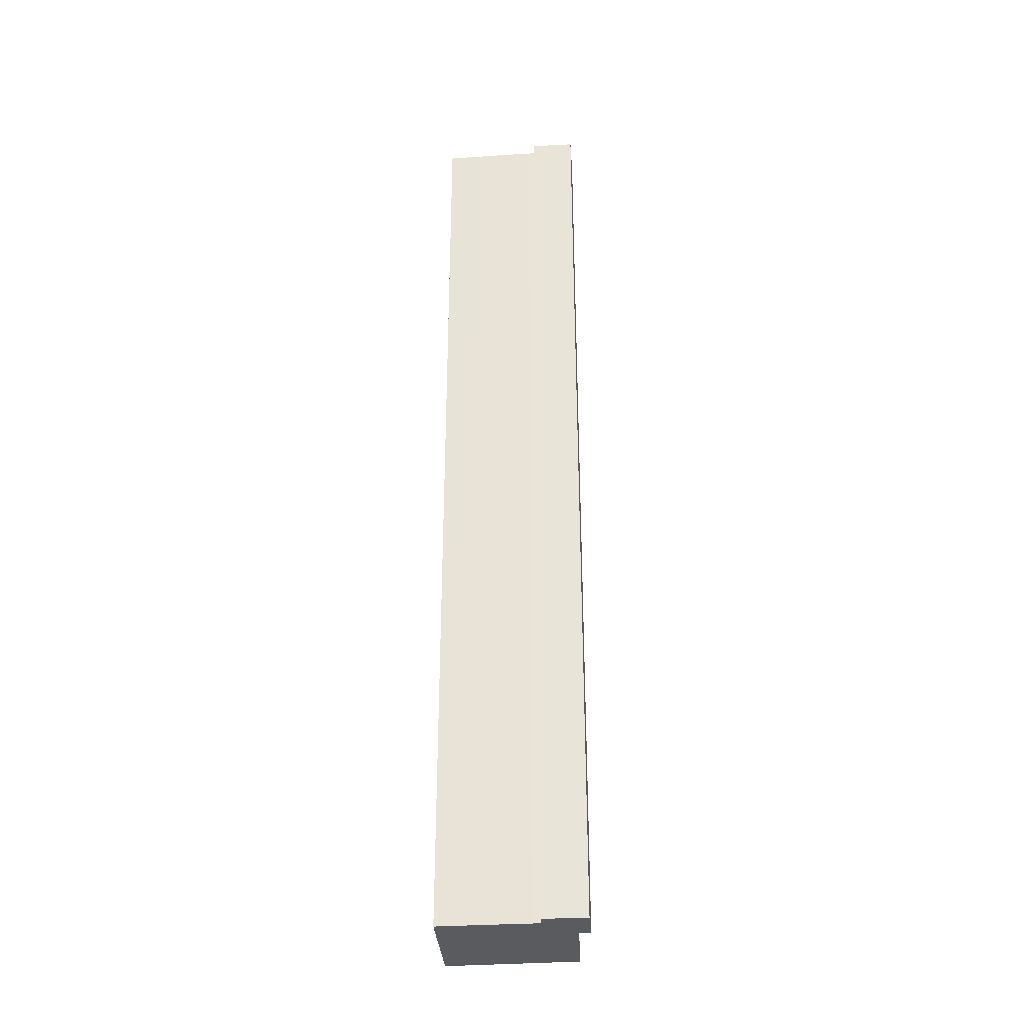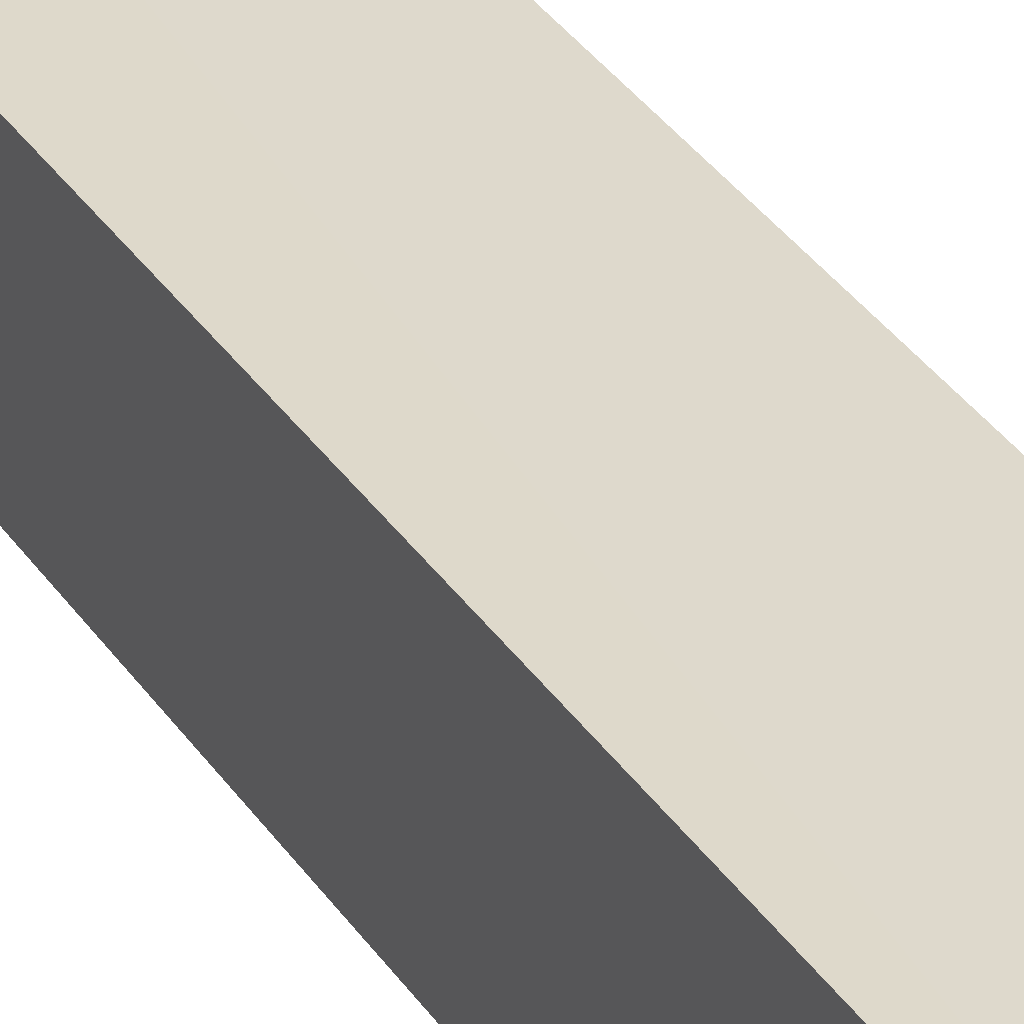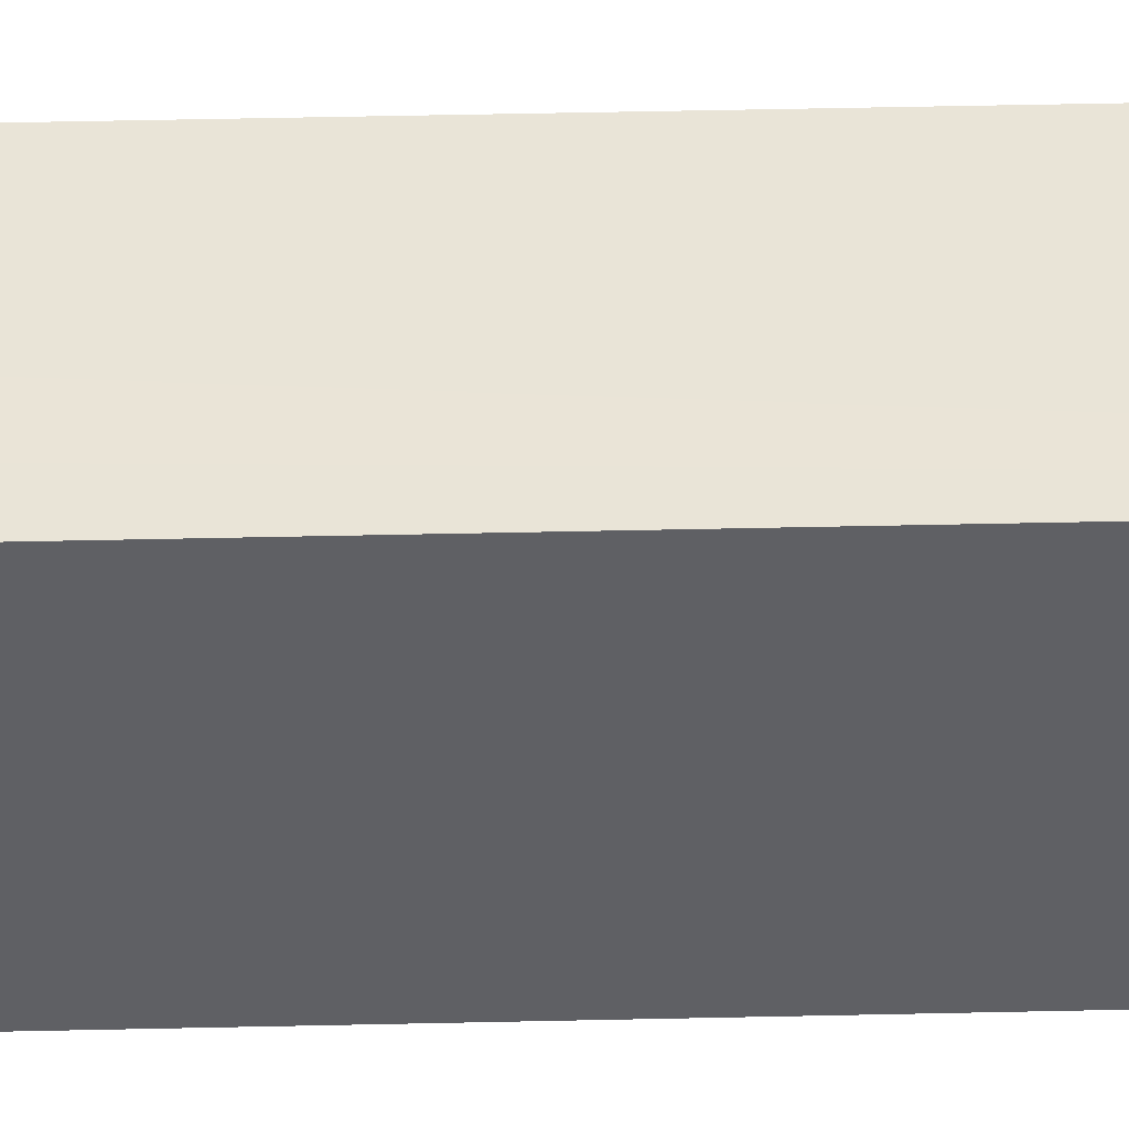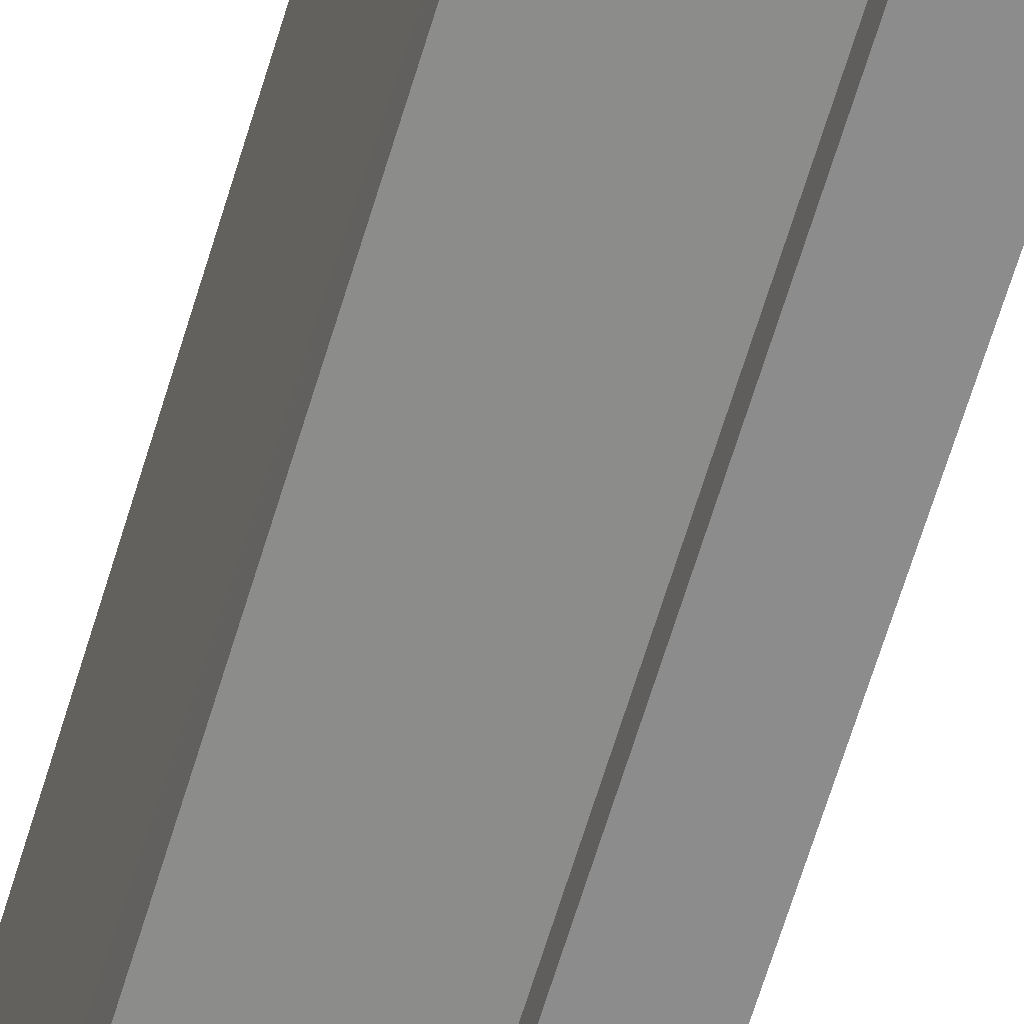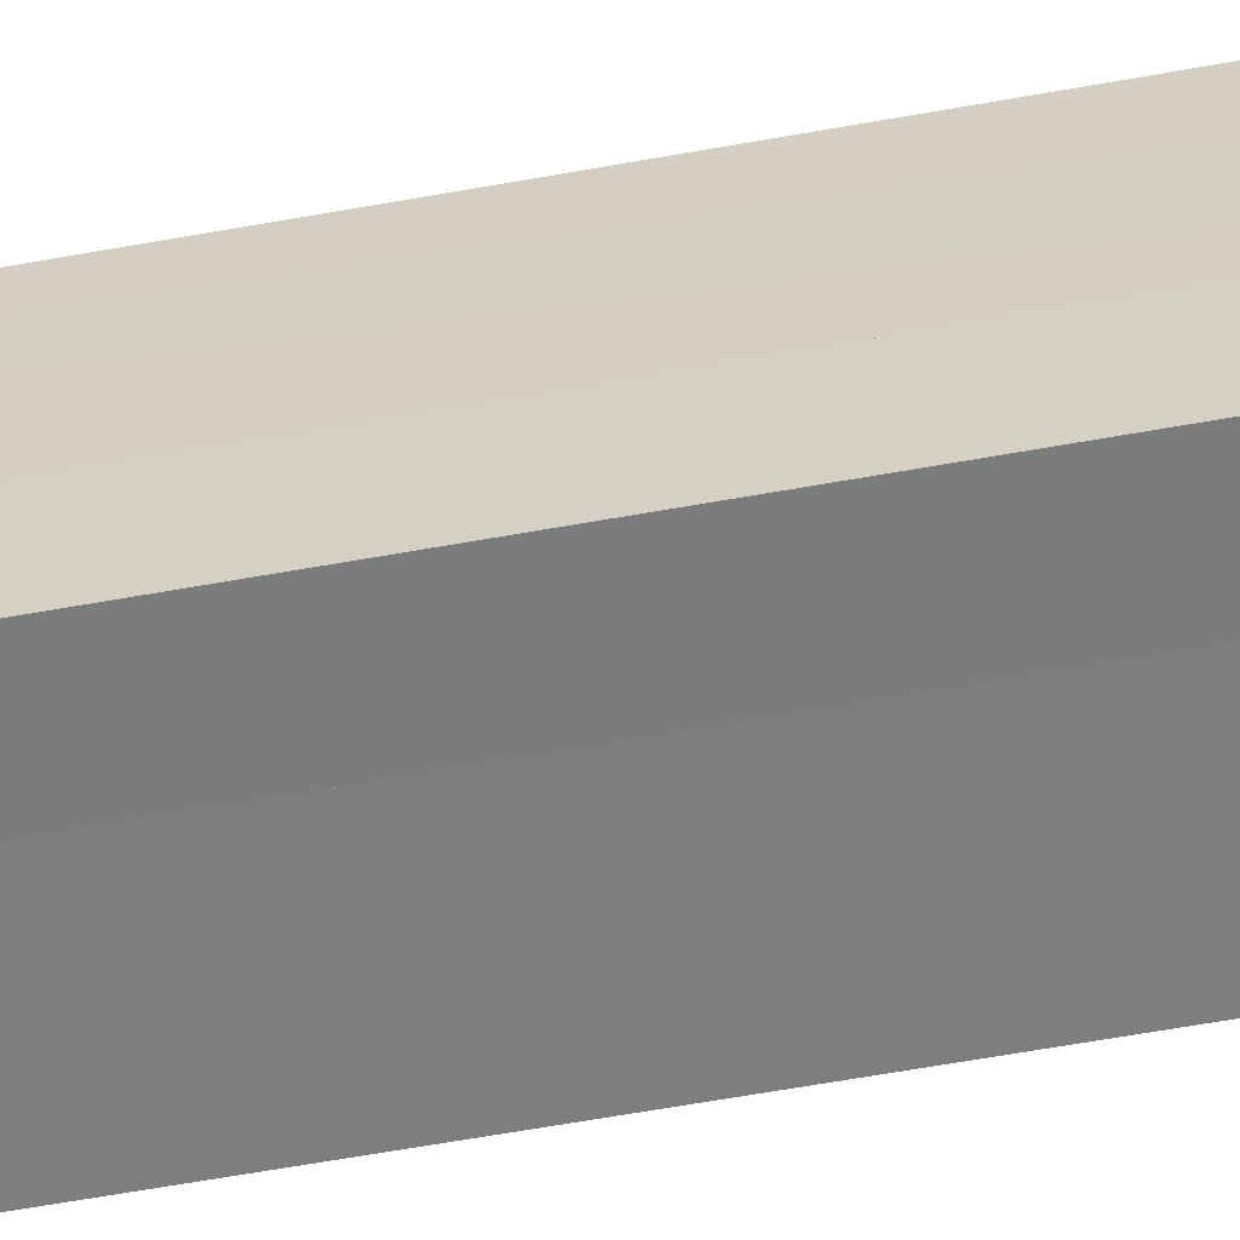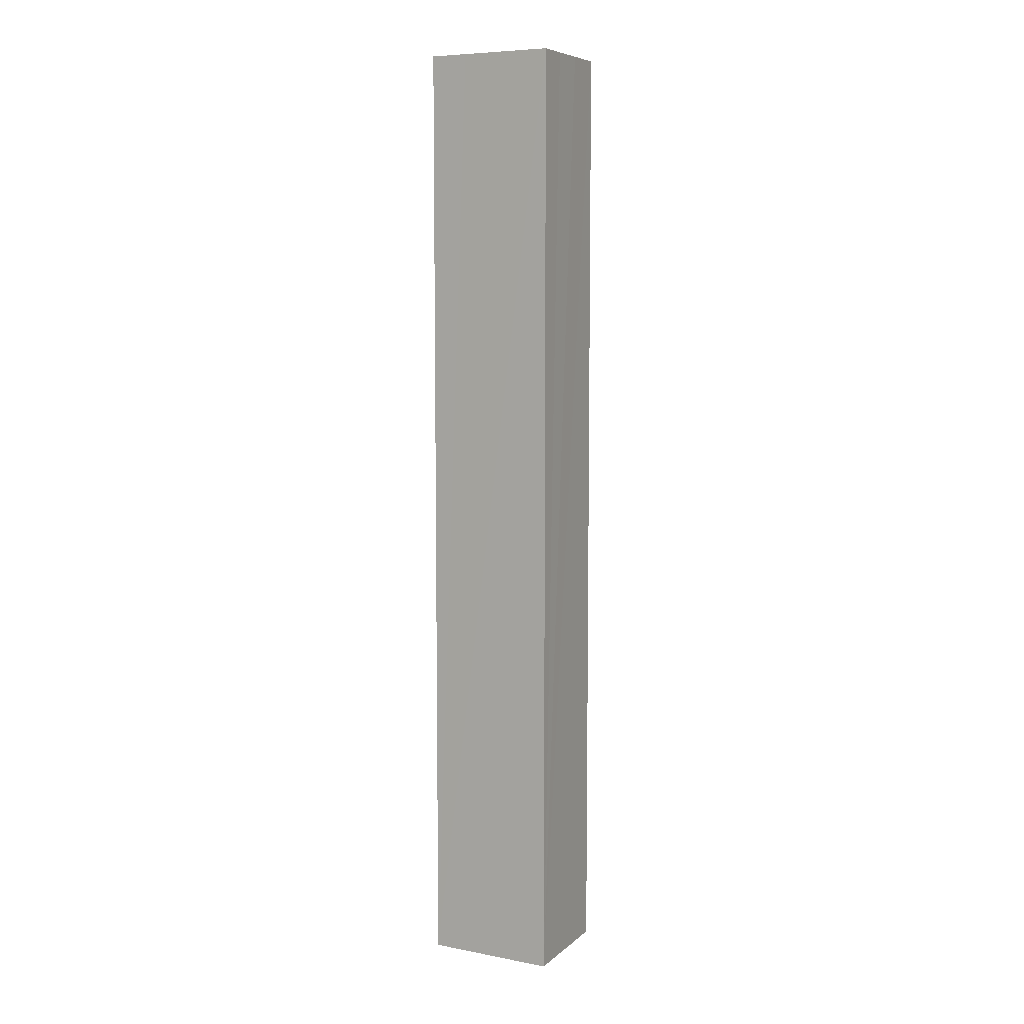
<metadata>
{"format":"obj","ext":"obj","renderer":"f3d","projection":"perspective","resolution":1024,"background":"white","views":[{"elev":-32.5,"azim":89.0,"up":"+Y"},{"elev":31.2,"azim":-26.8,"up":"+Z"},{"elev":38.6,"azim":-91.7,"up":"+Z"},{"elev":-65.4,"azim":-16.8,"up":"+Z"},{"elev":-53.5,"azim":101.4,"up":"+Z"},{"elev":7.3,"azim":-68.8,"up":"+Y"}]}
</metadata>
<code>
v  3.296 31.97 -4.556
v  4.561 31.97 -2.954
v  4.692 31.97 -4.424
v  4.16 31.97 -2.989
v  4.143 31.97 -2.762
v  3.248 31.97 -4.059
v  3.991 31.97 -1.297
v  2.893 31.97 -4.096
v  1.879 31.97 -4.203
v  3.808 31.97 0.307
v  0.547 31.97 -4.343
v  2.393 31.97 0.2
v  0.391 31.97 -3.071
v  1.14 31.97 0.089
v  0.203 31.97 -1.597
v  0 31.97 1.958e-15
v  0.547 2.659e-16 -4.343
v  0 0 0
v  0.391 1.88e-16 -3.071
v  0.203 9.779e-17 -1.597
v  3.296 2.79e-16 -4.556
v  3.248 2.485e-16 -4.059
v  3.808 -1.88e-17 0.307
v  1.14 -5.45e-18 0.089
v  2.393 -1.225e-17 0.2
v  4.16 1.83e-16 -2.989
v  4.561 1.809e-16 -2.954
v  4.143 1.691e-16 -2.762
v  3.991 7.942e-17 -1.297
v  4.692 2.709e-16 -4.424
v  2.893 2.508e-16 -4.096
v  1.879 2.574e-16 -4.203
v  1.326 9.295e-17 -1.518
v  1.52 31.97 -2.977
v  1.326 31.97 -1.518
v  1.52 1.823e-16 -2.977
v  2.594 8.597e-17 -1.404
v  2.594 31.97 -1.404
v  2.66 31.97 -1.979
v  2.709 31.97 -2.404
v  2.762 31.97 -2.866
v  2.66 1.212e-16 -1.979
v  2.762 1.755e-16 -2.866
v  2.709 1.472e-16 -2.404
v  1.74 31.97 -2.959
v  1.74 1.812e-16 -2.959
g defaultobject
f 1 2 3
f 2 1 4
f 4 1 5
f 5 1 6
f 5 6 7
f 7 6 8
f 7 8 9
f 7 9 10
f 10 9 11
f 10 11 12
f 12 11 13
f 12 13 14
f 14 13 15
f 14 15 16
f 17 13 11
f 13 17 15
f 15 17 16
f 16 17 18
f 18 17 19
f 18 19 20
f 21 6 1
f 6 21 22
f 18 14 16
f 14 18 12
f 12 18 10
f 10 18 23
f 23 18 24
f 23 24 25
f 26 2 4
f 2 26 27
f 23 7 10
f 7 23 5
f 5 23 28
f 28 23 29
f 28 4 5
f 4 28 26
f 27 3 2
f 3 27 30
f 30 1 3
f 1 30 21
f 22 8 6
f 8 22 9
f 9 22 11
f 11 22 31
f 11 31 17
f 17 31 32
f 33 34 35
f 34 33 36
f 37 35 38
f 35 37 33
f 39 37 38
f 37 39 40
f 37 40 41
f 37 41 42
f 42 41 43
f 42 43 44
f 36 45 34
f 45 36 41
f 41 36 43
f 43 36 46
f 27 21 30
f 21 27 22
f 22 27 31
f 31 27 32
f 32 27 17
f 17 27 26
f 17 26 19
f 19 26 28
f 19 28 29
f 19 29 20
f 20 29 23
f 20 23 24
f 20 24 18
f 24 23 25

</code>
